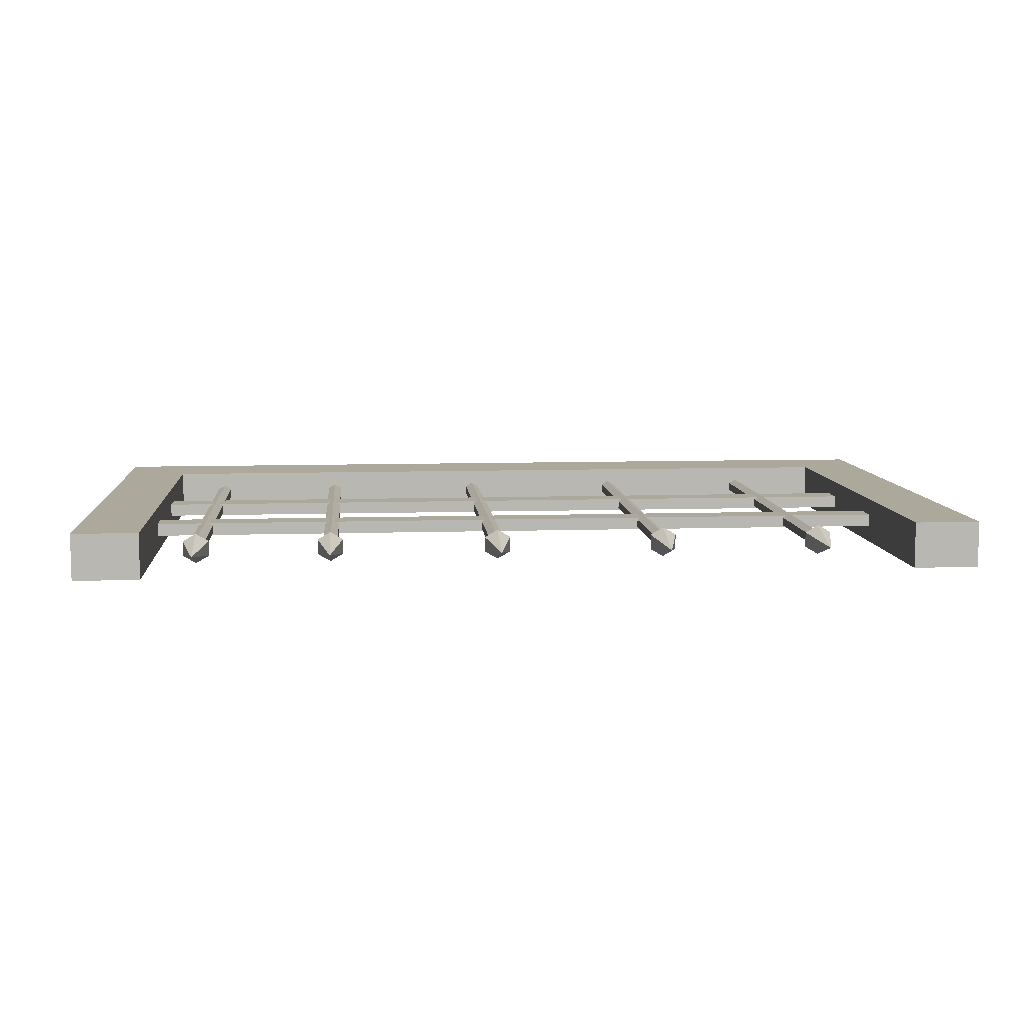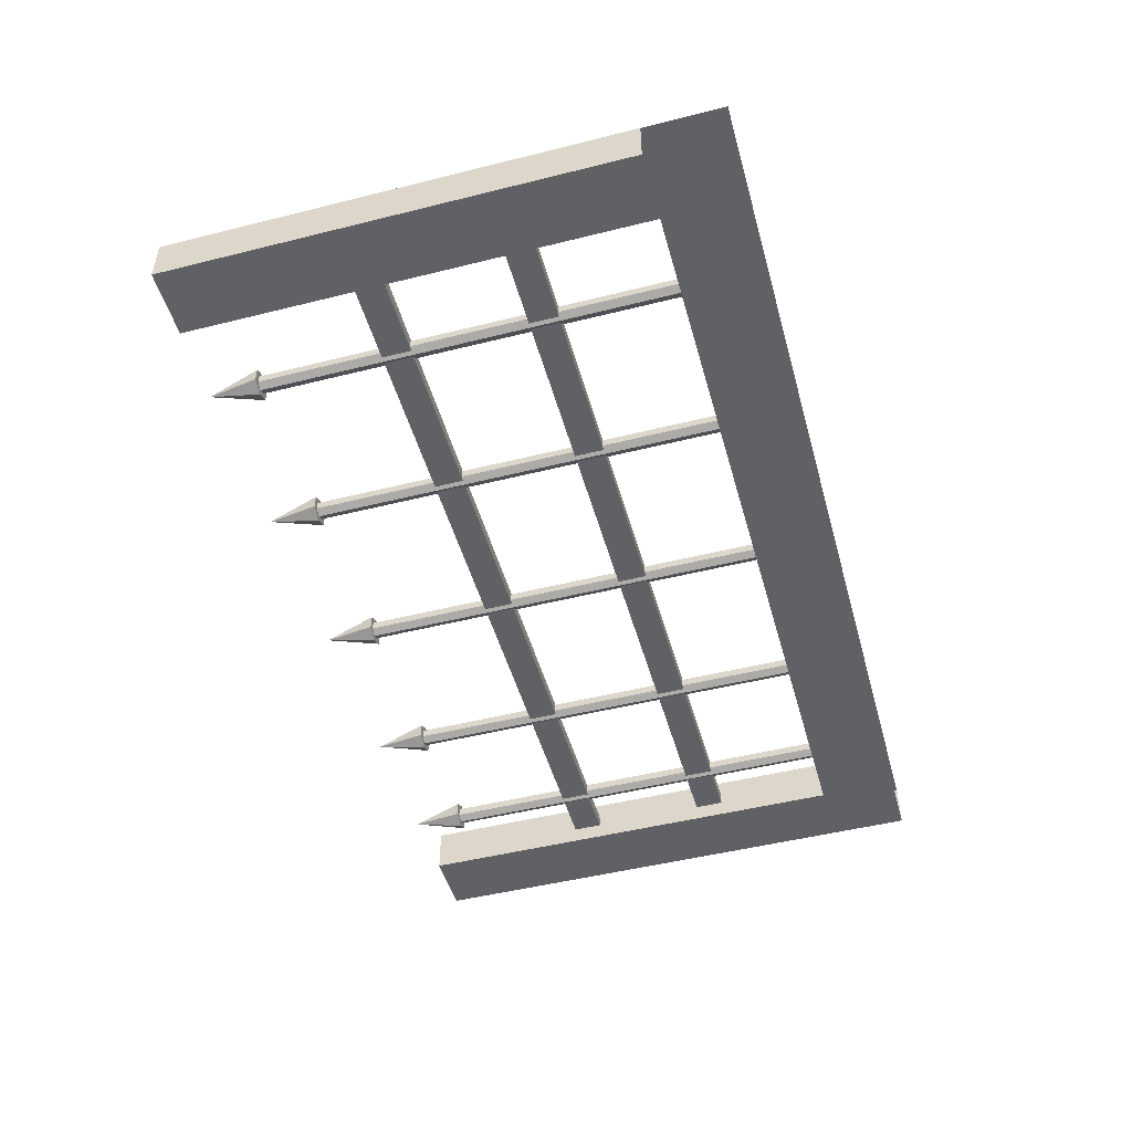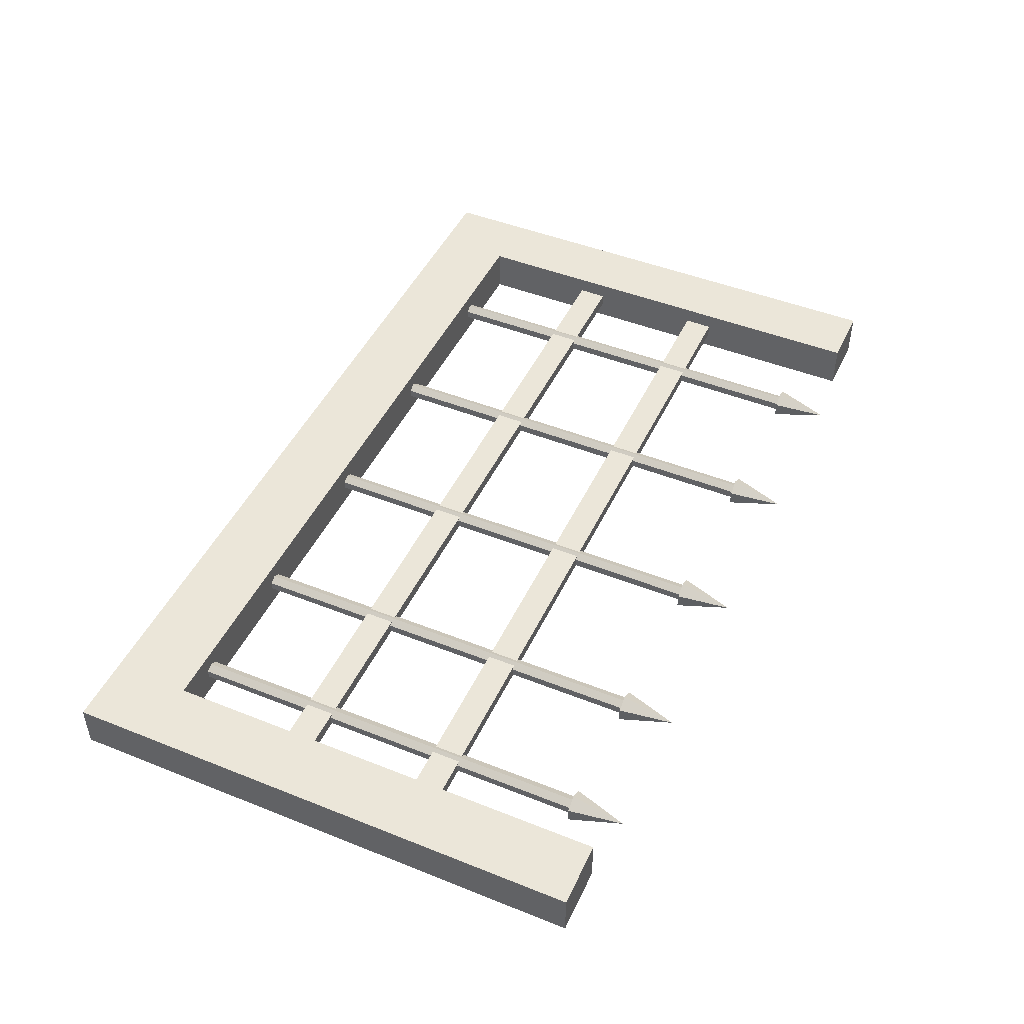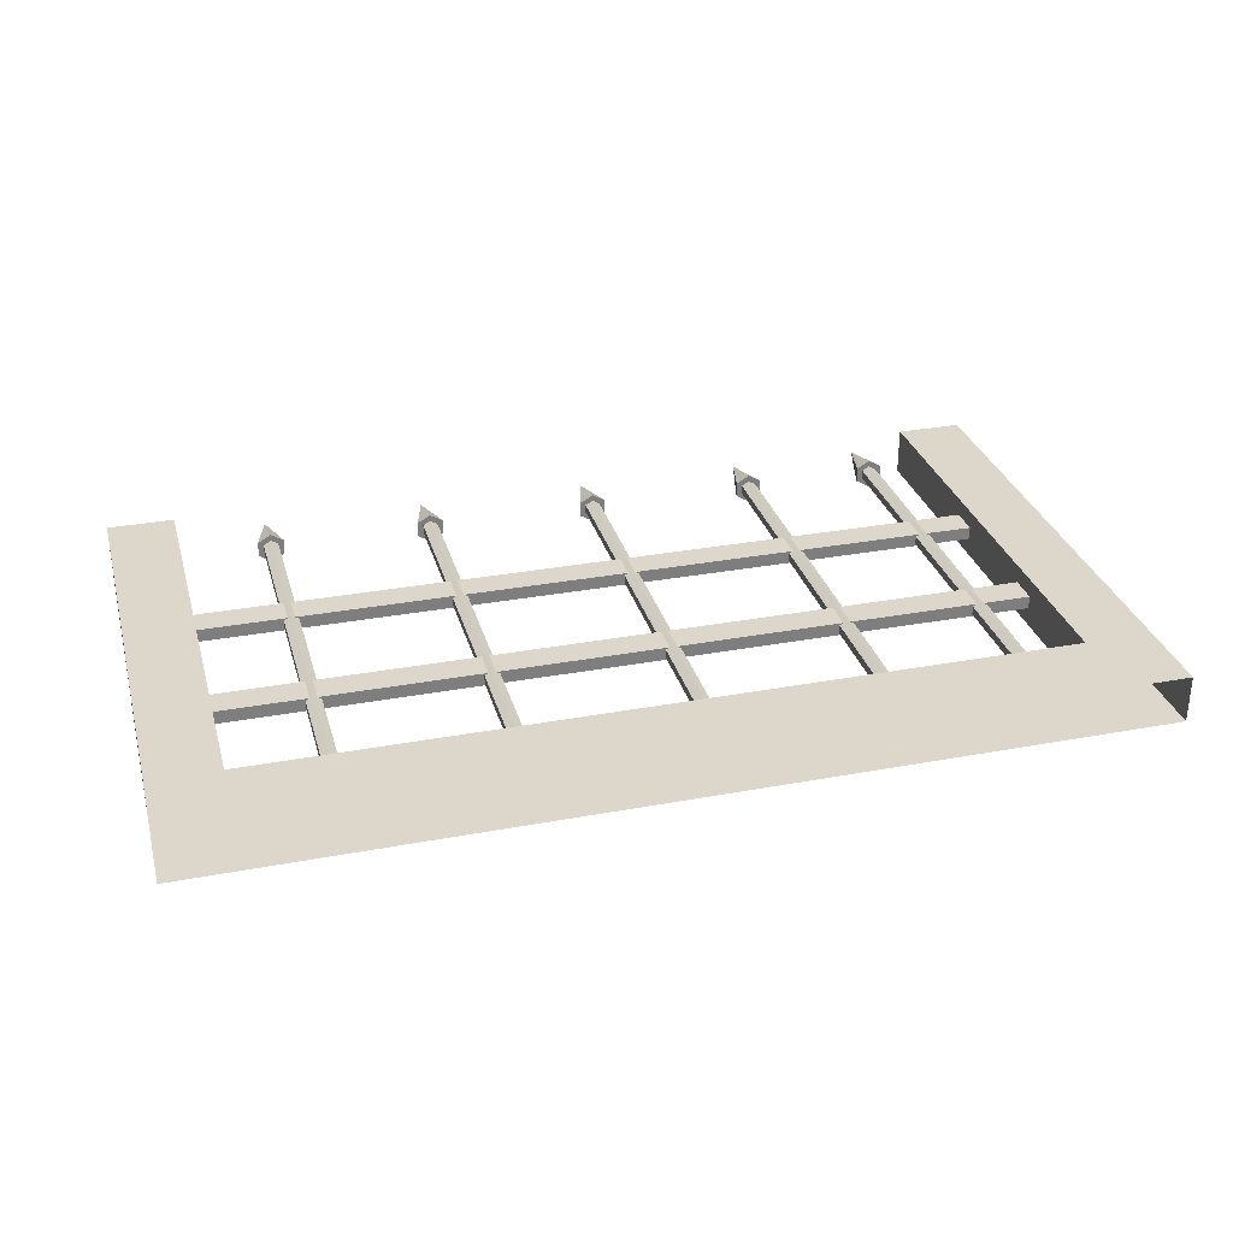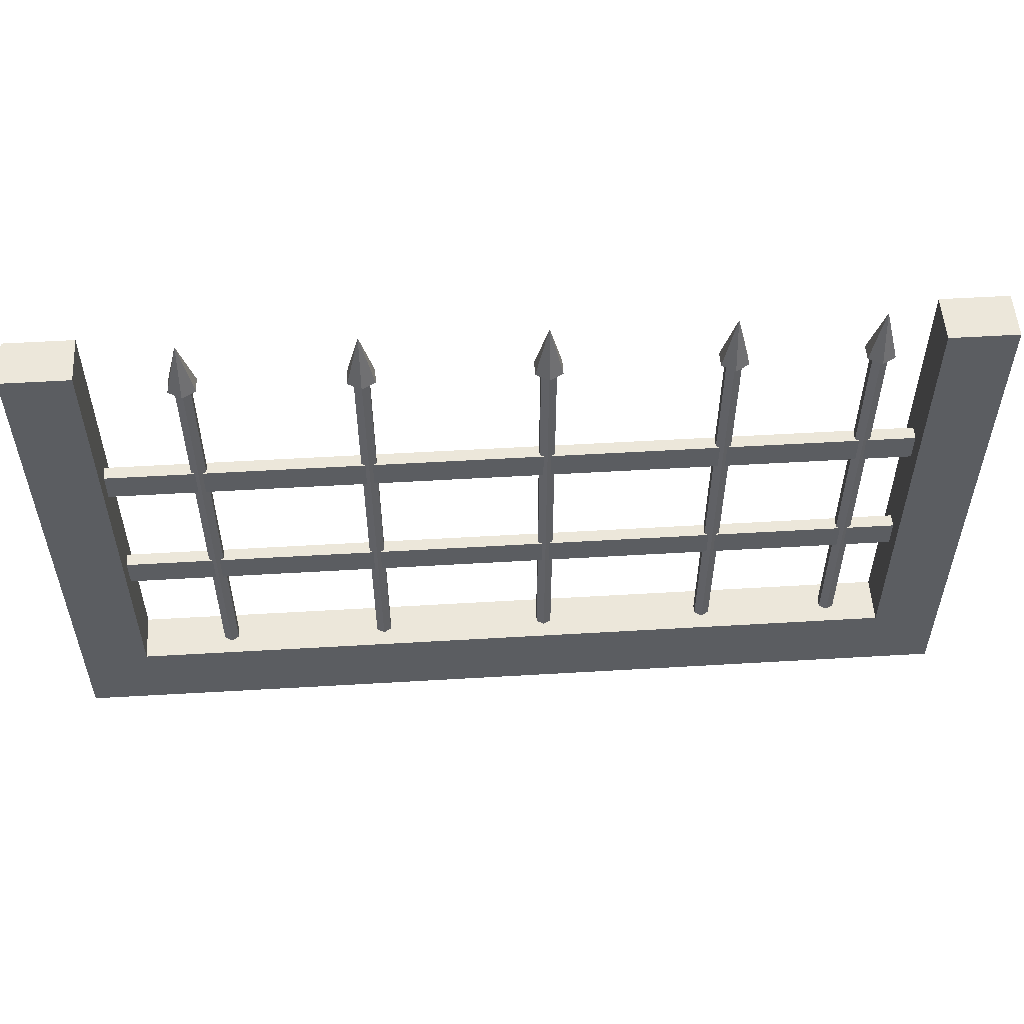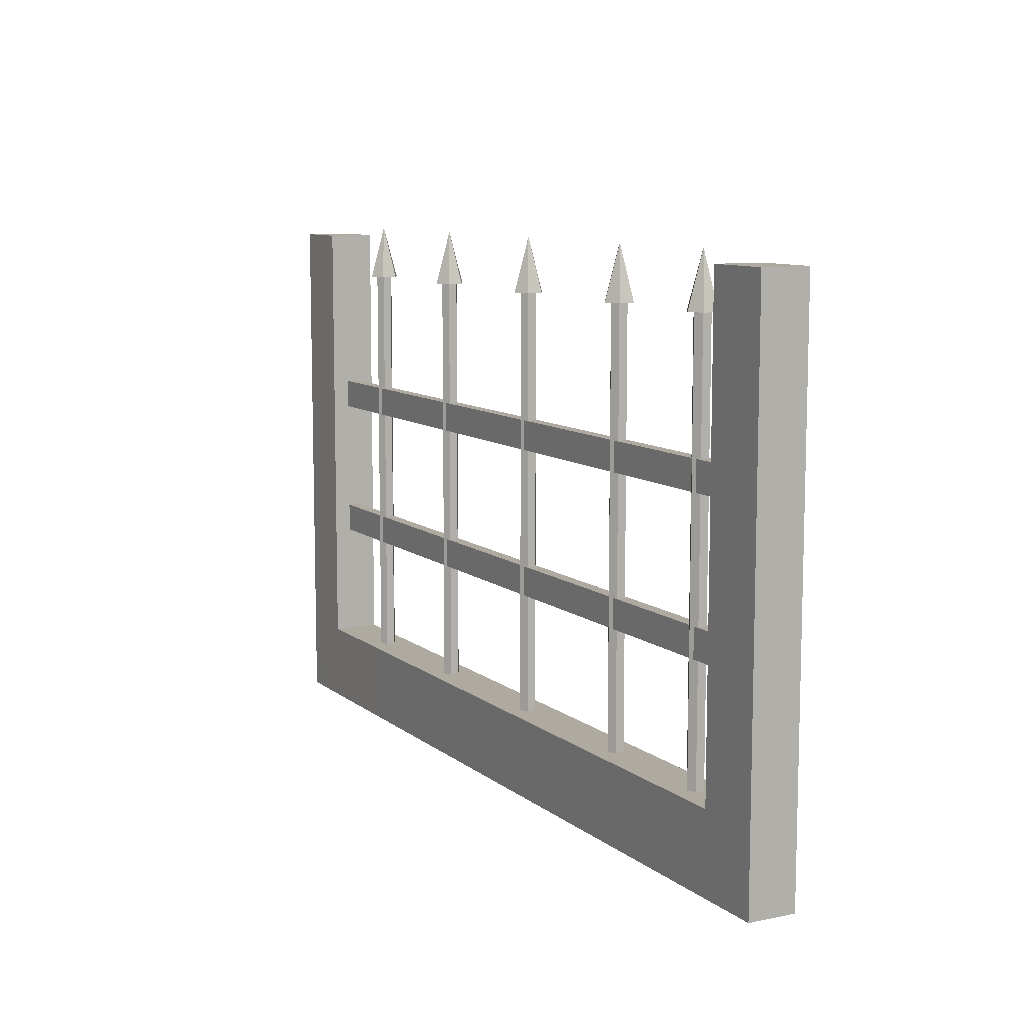
<metadata>
{"format":"obj","ext":"obj","renderer":"f3d","projection":"perspective","resolution":1024,"background":"white","views":[{"elev":8.5,"azim":175.1,"up":"+Z"},{"elev":-49.0,"azim":-74.5,"up":"+Z"},{"elev":46.7,"azim":114.4,"up":"+Z"},{"elev":30.6,"azim":-15.1,"up":"+Z"},{"elev":53.9,"azim":-3.6,"up":"+Y"},{"elev":9.5,"azim":61.9,"up":"+Y"}]}
</metadata>
<code>
o zabor1
v 19.56 16.98 3.061
v 19.56 17.26 3.061
v 19.56 16.98 3.231
v 19.56 17.26 3.231
v 16.49 16.98 3.062
v 16.49 17.26 3.062
v 16.49 16.98 3.231
v 16.49 17.26 3.231
v 17.11 16.98 3.232
v 17.72 16.98 3.231
v 18.34 16.98 3.231
v 18.95 16.98 3.231
v 18.95 17.26 3.231
v 18.34 17.26 3.231
v 17.72 17.26 3.231
v 17.11 17.26 3.232
v 18.95 16.98 3.061
v 18.34 16.98 3.062
v 17.72 16.98 3.062
v 17.11 16.98 3.062
v 17.11 17.26 3.062
v 17.72 17.26 3.062
v 18.34 17.26 3.062
v 18.95 17.26 3.061
v 19.32 16.98 3.231
v 19.32 17.26 3.061
v 19.32 17.26 3.231
v 19.32 16.98 3.061
v 19.56 18.92 3.061
v 19.56 18.92 3.231
v 19.32 18.92 3.061
v 19.32 18.92 3.231
v 19.14 17.24 3.177
v 19.14 18.77 3.177
v 19.11 17.24 3.161
v 19.11 18.77 3.161
v 19.11 17.24 3.131
v 19.11 18.77 3.131
v 19.14 17.24 3.115
v 19.14 18.77 3.115
v 19.16 17.24 3.131
v 19.16 18.77 3.131
v 19.16 17.24 3.161
v 19.16 18.77 3.161
v 19.09 18.77 3.173
v 19.14 18.77 3.2
v 19.09 18.77 3.119
v 19.14 18.77 3.092
v 19.18 18.77 3.119
v 19.18 18.77 3.173
v 19.14 18.96 3.146
v 18.62 17.24 3.131
v 18.62 18.77 3.162
v 18.62 17.24 3.162
v 18.65 18.77 3.177
v 18.65 17.24 3.177
v 18.62 18.77 3.131
v 18.65 17.24 3.116
v 18.65 18.77 3.116
v 18.67 17.24 3.131
v 18.67 18.77 3.131
v 18.67 17.24 3.162
v 18.67 18.77 3.162
v 18.6 18.77 3.173
v 18.65 18.77 3.2
v 18.6 18.77 3.119
v 18.65 18.77 3.092
v 18.69 18.77 3.119
v 18.69 18.77 3.173
v 18.65 18.96 3.146
v 18 17.24 3.131
v 18 18.77 3.162
v 18 17.24 3.162
v 18.03 18.77 3.177
v 18.03 17.24 3.177
v 18 18.77 3.131
v 18.03 17.24 3.116
v 18.03 18.77 3.116
v 18.06 17.24 3.131
v 18.06 18.77 3.131
v 18.06 17.24 3.162
v 18.06 18.77 3.162
v 17.98 18.77 3.174
v 18.03 18.77 3.201
v 17.98 18.77 3.119
v 18.03 18.77 3.092
v 18.08 18.77 3.119
v 18.08 18.77 3.174
v 18.03 18.96 3.146
v 17.38 17.24 3.131
v 17.38 18.77 3.162
v 17.38 17.24 3.162
v 17.41 18.77 3.177
v 17.41 17.24 3.177
v 17.38 18.77 3.131
v 17.41 17.24 3.116
v 17.41 18.77 3.116
v 17.44 17.24 3.131
v 17.44 18.77 3.131
v 17.44 17.24 3.162
v 17.44 18.77 3.162
v 17.36 18.77 3.174
v 17.41 18.77 3.201
v 17.36 18.77 3.12
v 17.41 18.77 3.092
v 17.46 18.77 3.12
v 17.46 18.77 3.174
v 17.41 18.96 3.147
v 16.8 17.24 3.132
v 16.8 18.77 3.162
v 16.8 17.24 3.162
v 16.82 18.77 3.178
v 16.82 17.24 3.178
v 16.8 18.77 3.132
v 16.82 17.24 3.116
v 16.82 18.77 3.116
v 16.85 17.24 3.132
v 16.85 18.77 3.132
v 16.85 17.24 3.162
v 16.85 18.77 3.162
v 16.77 18.77 3.174
v 16.82 18.77 3.201
v 16.77 18.77 3.12
v 16.82 18.77 3.093
v 16.87 18.77 3.12
v 16.87 18.77 3.174
v 16.82 18.96 3.147
v 19.38 17.69 3.123
v 19.38 17.79 3.123
v 19.38 17.69 3.169
v 19.38 17.79 3.169
v 16.5 17.69 3.124
v 16.5 17.79 3.124
v 16.5 17.69 3.17
v 16.5 17.79 3.17
v 17.11 17.69 3.17
v 17.69 17.69 3.17
v 18.26 17.69 3.17
v 18.84 17.69 3.169
v 18.84 17.79 3.169
v 18.26 17.79 3.17
v 17.69 17.79 3.17
v 17.11 17.79 3.17
v 18.95 17.69 3.123
v 18.34 17.69 3.123
v 17.72 17.69 3.123
v 17.11 17.69 3.124
v 17.11 17.79 3.124
v 17.72 17.79 3.123
v 18.34 17.79 3.123
v 18.95 17.79 3.123
v 19.38 18.21 3.123
v 19.38 18.32 3.123
v 19.38 18.21 3.169
v 19.38 18.32 3.169
v 16.5 18.21 3.124
v 16.5 18.32 3.124
v 16.5 18.21 3.17
v 16.5 18.32 3.17
v 17.11 18.21 3.17
v 17.69 18.21 3.17
v 18.26 18.21 3.17
v 18.84 18.21 3.169
v 18.84 18.32 3.169
v 18.26 18.32 3.17
v 17.69 18.32 3.17
v 17.11 18.32 3.17
v 18.95 18.21 3.123
v 18.34 18.21 3.123
v 17.72 18.21 3.123
v 17.11 18.21 3.124
v 17.11 18.32 3.124
v 17.72 18.32 3.123
v 18.34 18.32 3.123
v 18.95 18.32 3.123
v 16.25 16.98 3.231
v 16.25 17.26 3.061
v 16.25 17.26 3.231
v 16.25 16.98 3.061
v 16.49 18.92 3.061
v 16.49 18.92 3.231
v 16.25 18.92 3.061
v 16.25 18.92 3.231
f 1 2 4 3
f 9 16 8 7
f 28 26 2 1
f 26 27 32 31
f 8 16 21 6
f 16 15 22 21
f 15 14 23 22
f 14 13 24 23
f 5 6 21 20
f 20 21 22 19
f 19 22 23 18
f 18 23 24 17
f 25 27 13 12
f 12 13 14 11
f 11 14 15 10
f 10 15 16 9
f 3 4 27 25
f 13 27 26 24
f 17 24 26 28
f 32 30 29 31
f 4 2 29 30
f 27 4 30 32
f 2 26 31 29
f 33 34 36 35
f 35 36 38 37
f 37 38 40 39
f 39 40 42 41
f 40 38 47 48
f 41 42 44 43
f 43 44 34 33
f 33 35 37 39 41 43
f 49 48 51
f 34 44 50 46
f 42 40 48 49
f 38 36 45 47
f 44 42 49 50
f 36 34 46 45
f 58 59 61 60
f 47 45 51
f 50 49 51
f 48 47 51
f 45 46 51
f 46 50 51
f 52 57 59 58
f 54 53 57 52
f 56 55 53 54
f 59 57 66 67
f 60 61 63 62
f 62 63 55 56
f 56 54 52 58 60 62
f 68 67 70
f 55 63 69 65
f 61 59 67 68
f 57 53 64 66
f 63 61 68 69
f 53 55 65 64
f 66 64 70
f 69 68 70
f 67 66 70
f 64 65 70
f 65 69 70
f 77 78 80 79
f 71 76 78 77
f 73 72 76 71
f 75 74 72 73
f 78 76 85 86
f 79 80 82 81
f 81 82 74 75
f 75 73 71 77 79 81
f 87 86 89
f 74 82 88 84
f 80 78 86 87
f 76 72 83 85
f 82 80 87 88
f 72 74 84 83
f 85 83 89
f 88 87 89
f 86 85 89
f 83 84 89
f 84 88 89
f 96 97 99 98
f 90 95 97 96
f 92 91 95 90
f 94 93 91 92
f 97 95 104 105
f 98 99 101 100
f 100 101 93 94
f 94 92 90 96 98 100
f 106 105 108
f 93 101 107 103
f 99 97 105 106
f 95 91 102 104
f 101 99 106 107
f 91 93 103 102
f 104 102 108
f 107 106 108
f 105 104 108
f 102 103 108
f 103 107 108
f 115 116 118 117
f 109 114 116 115
f 111 110 114 109
f 113 112 110 111
f 116 114 123 124
f 117 118 120 119
f 119 120 112 113
f 113 111 109 115 117 119
f 125 124 127
f 112 120 126 122
f 118 116 124 125
f 114 110 121 123
f 120 118 125 126
f 110 112 122 121
f 123 121 127
f 126 125 127
f 124 123 127
f 121 122 127
f 122 126 127
f 128 129 131 130
f 136 143 135 134
f 134 135 133 132
f 144 151 129 128
f 136 134 132 147
f 140 131 129 151
f 135 143 148 133
f 143 142 149 148
f 142 141 150 149
f 141 140 151 150
f 130 139 144 128
f 139 138 145 144
f 138 137 146 145
f 137 136 147 146
f 132 133 148 147
f 147 148 149 146
f 146 149 150 145
f 145 150 151 144
f 130 131 140 139
f 139 140 141 138
f 138 141 142 137
f 137 142 143 136
f 152 153 155 154
f 160 167 159 158
f 158 159 157 156
f 168 175 153 152
f 160 158 156 171
f 164 155 153 175
f 159 167 172 157
f 167 166 173 172
f 166 165 174 173
f 165 164 175 174
f 154 163 168 152
f 163 162 169 168
f 162 161 170 169
f 161 160 171 170
f 156 157 172 171
f 171 172 173 170
f 170 173 174 169
f 169 174 175 168
f 154 155 164 163
f 163 164 165 162
f 162 165 166 161
f 161 166 167 160
f 179 177 6 5
f 177 178 183 182
f 7 8 178 176
f 183 181 180 182
f 8 6 180 181
f 178 8 181 183
f 6 177 182 180

</code>
